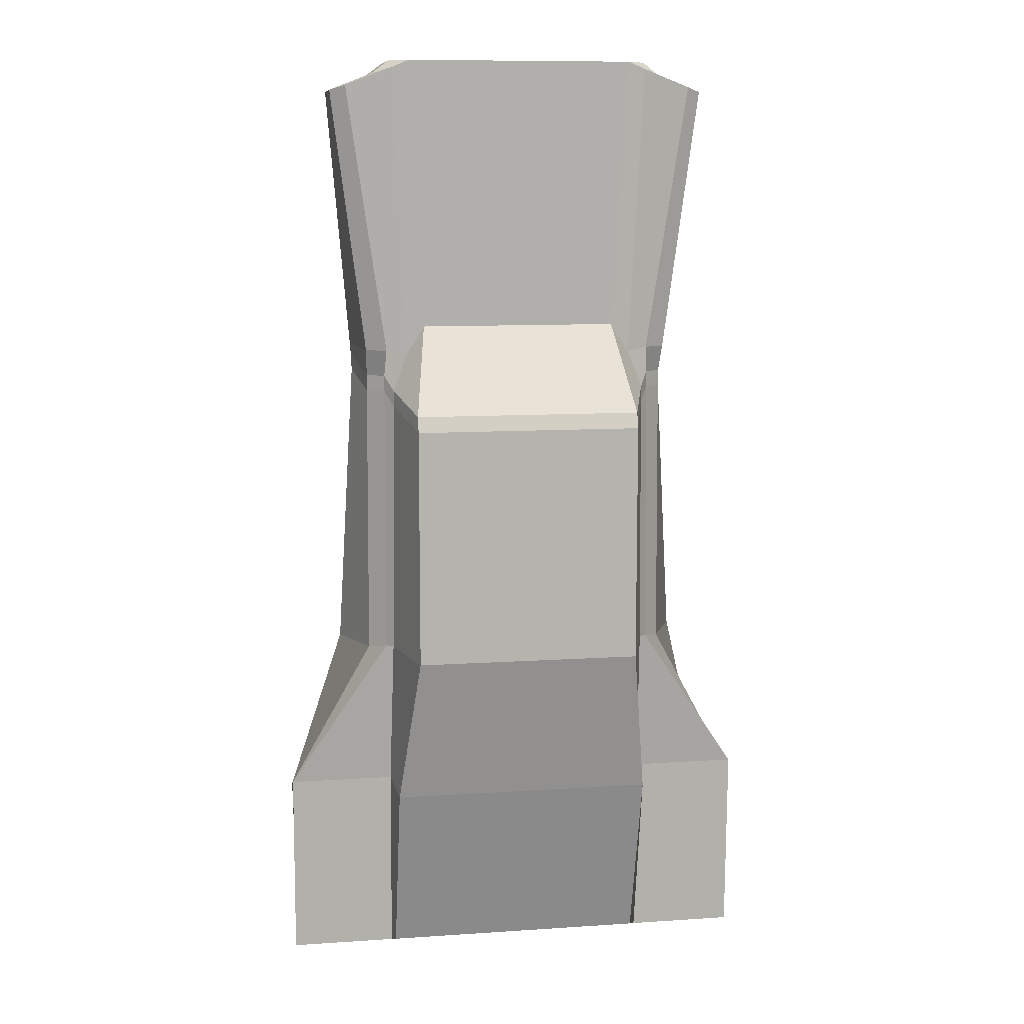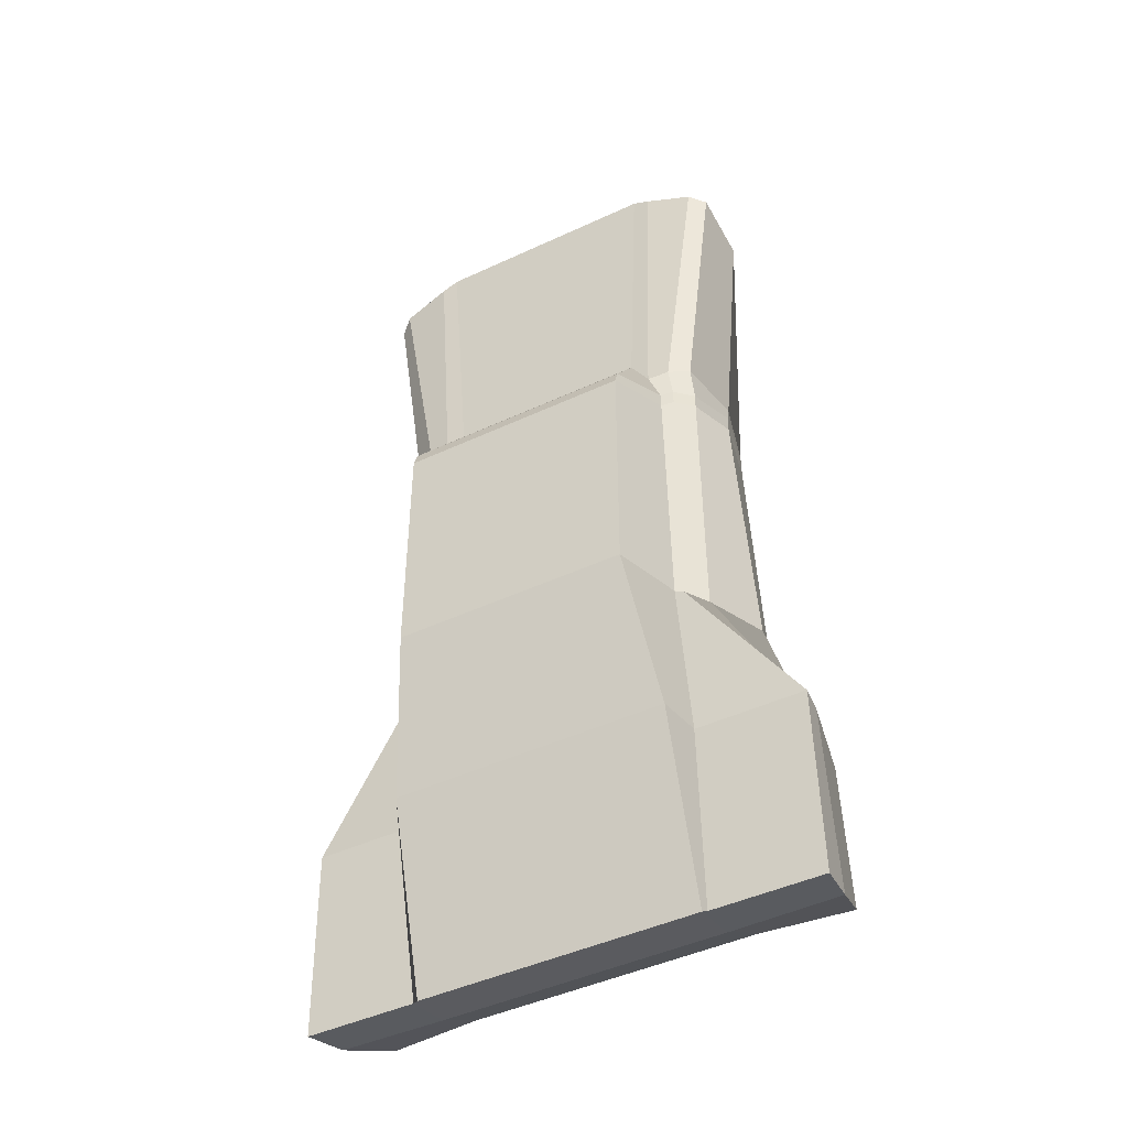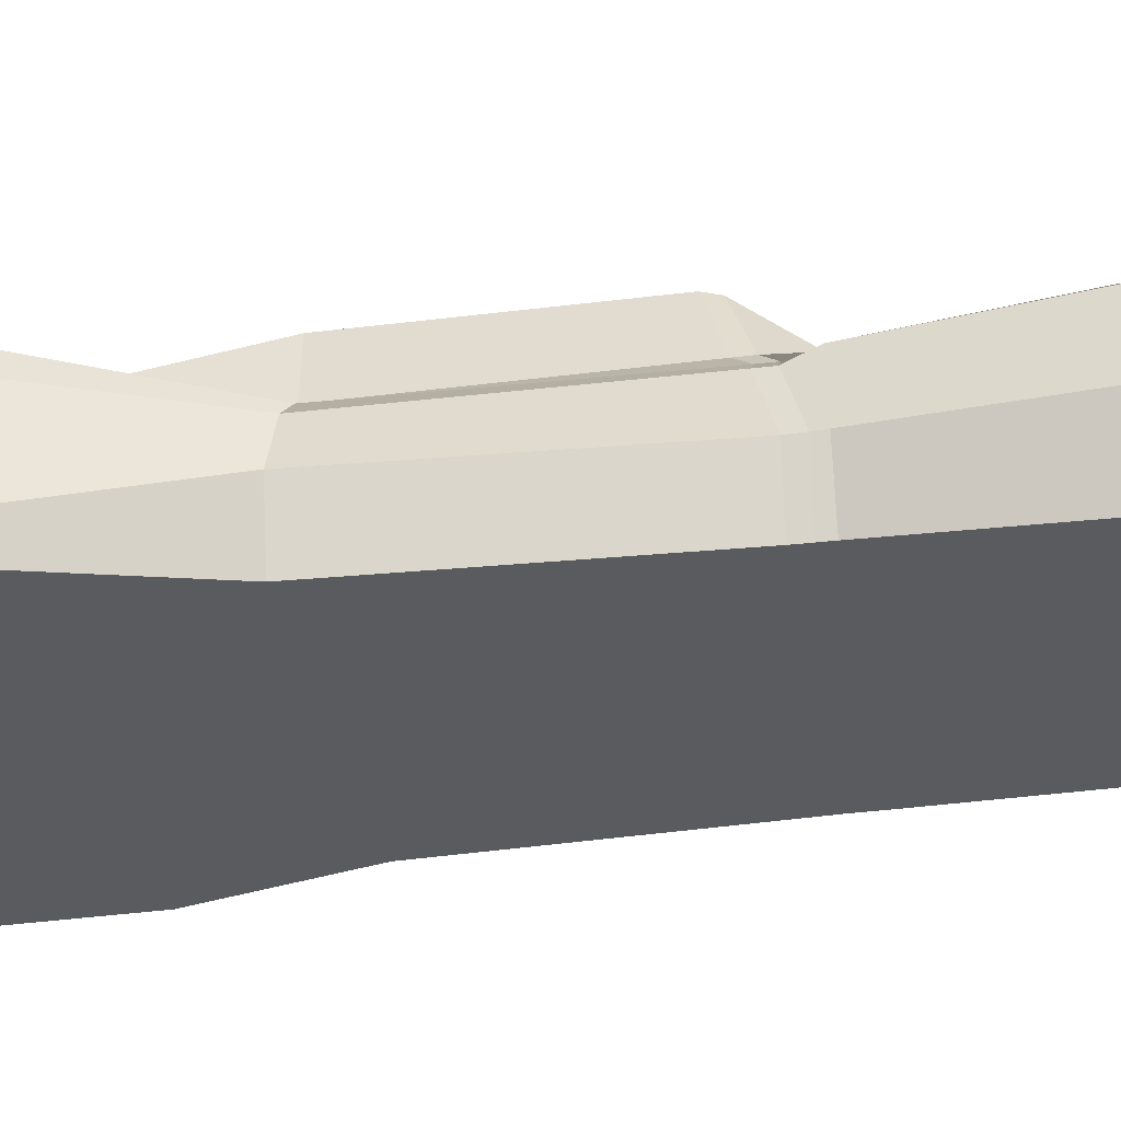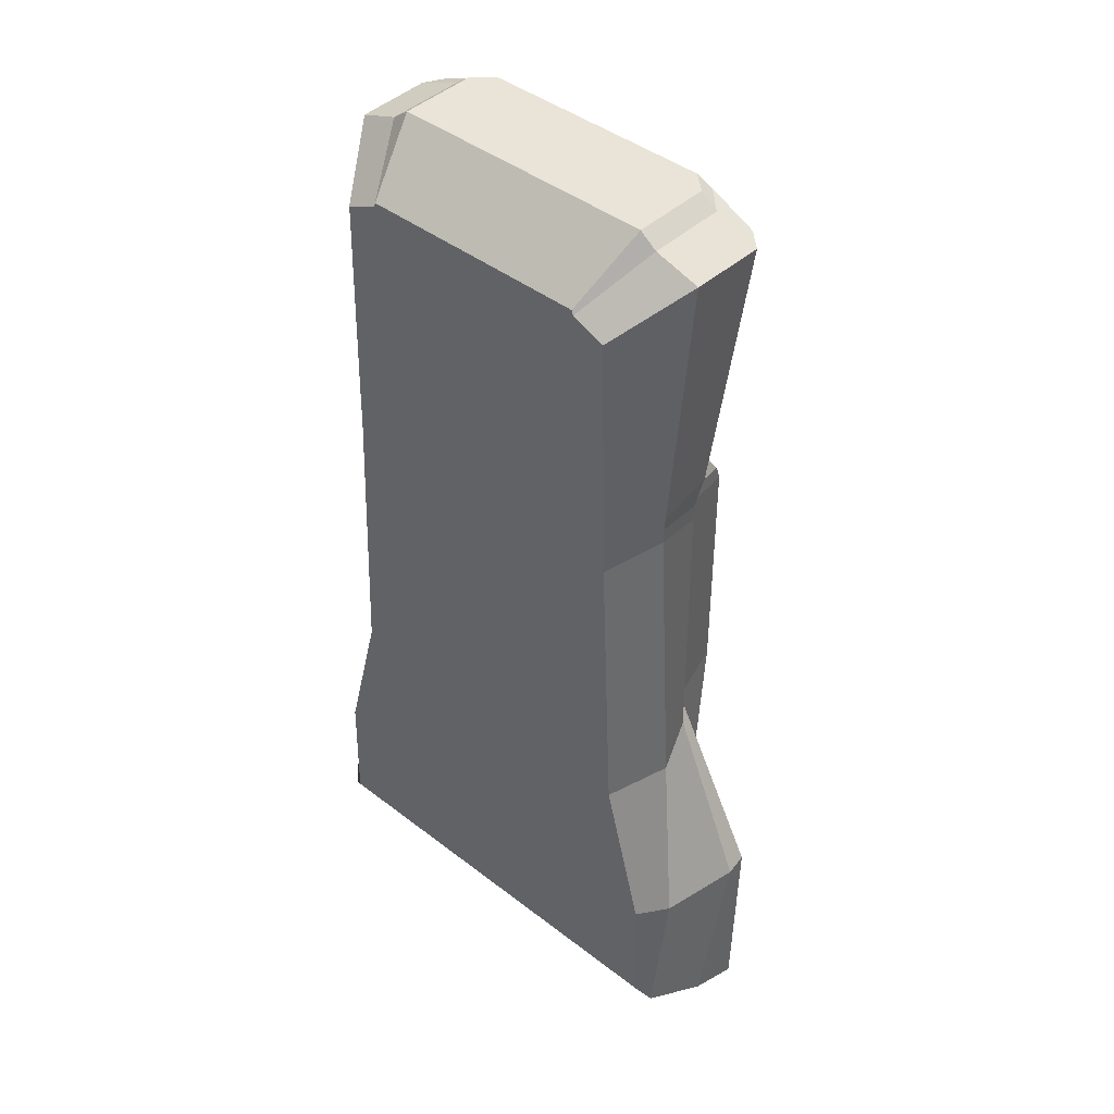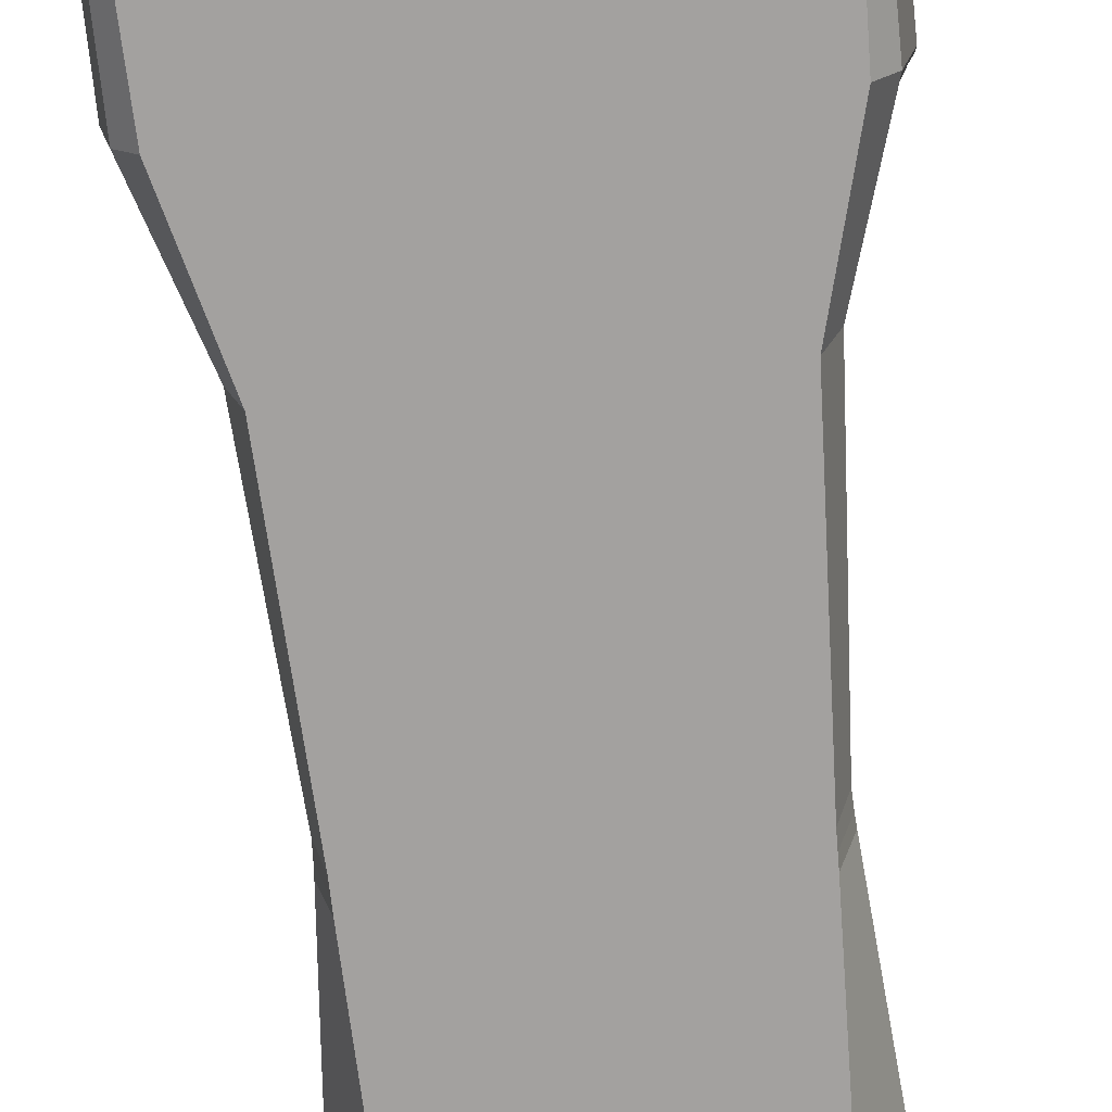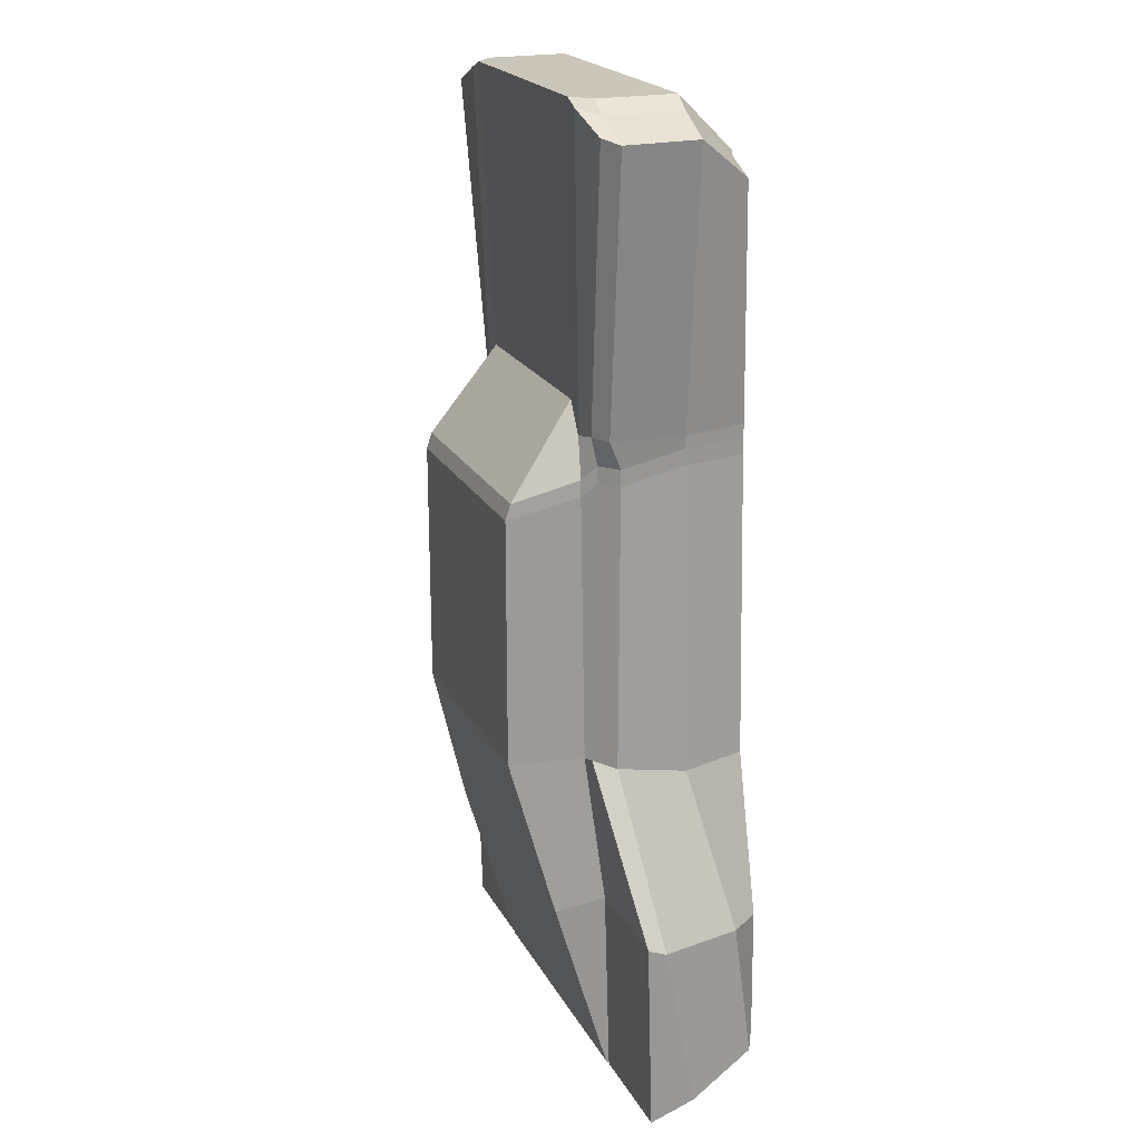
<metadata>
{"format":"obj","ext":"obj","renderer":"f3d","projection":"perspective","resolution":1024,"background":"white","views":[{"elev":10.1,"azim":170.4,"up":"+Z"},{"elev":-45.6,"azim":-151.8,"up":"+Z"},{"elev":-33.5,"azim":-80.2,"up":"+Y"},{"elev":43.2,"azim":42.4,"up":"+Z"},{"elev":-72.3,"azim":-174.3,"up":"+Y"},{"elev":21.1,"azim":-111.4,"up":"+Z"}]}
</metadata>
<code>
g default
v -1.284 -0.8634 3.36
v -0.9899 -0.8634 3.521
v 0.9899 -0.8634 3.521
v 1.284 -0.8634 3.36
v -1.667 -0.3044 3.747
v -1.154 -0.3333 4
v 1.154 -0.3333 4
v 1.667 -0.3044 3.747
v -1.677 0.3333 3.744
v -1.154 0.3333 4
v 1.154 0.3333 4
v 1.677 0.3333 3.744
v -1.546 0.4455 3.782
v -0.9899 0.4812 4
v 0.9899 0.4812 4
v 1.546 0.4455 3.782
v -1.2 0.3687 1.441
v -0.8633 0.4045 1.658
v 0.8633 0.4045 1.658
v 1.2 0.3687 1.441
v -1.231 0.362 -1.296
v -0.9899 1 -1.333
v 0.9899 1 -1.333
v 1.231 0.362 -1.296
v -2.113 0.178 -4.252
v -1.154 0.187 -4.249
v 1.154 0.187 -4.249
v 2.113 0.178 -4.252
v -2.067 -0.2244 -4.155
v -1.154 -0.238 -4.155
v 1.154 -0.238 -4.155
v 2.067 -0.2244 -4.155
v -1.948 -0.7859 -3.877
v -1.154 -0.7163 -3.877
v 1.154 -0.7163 -3.877
v 1.948 -0.7859 -3.877
v -1.819 -0.8634 -3.751
v -1.154 -0.8634 -3.751
v 1.154 -0.8634 -3.751
v 1.819 -0.8634 -3.751
v -1.445 -0.8634 -1.333
v -0.9899 -0.8634 -1.333
v 0.9899 -0.8634 -1.333
v 1.445 -0.8634 -1.333
v -1.332 -0.8634 1.455
v -0.9899 -0.8634 1.455
v 0.9899 -0.8634 1.455
v 1.332 -0.8634 1.455
v 1.607 -0.3044 -1.333
v 1.474 -0.3044 1.455
v 1.377 0.1984 -1.333
v 1.378 0.287 1.441
v -1.607 -0.3044 -1.333
v -1.474 -0.3044 1.455
v -1.377 0.1984 -1.333
v -1.378 0.287 1.441
v -1.218 0.3218 1.208
v -1.366 0.1871 1.207
v -1.466 -0.3044 1.353
v -1.334 -0.8634 1.338
v -0.9899 -0.8634 1.375
v 0.9899 -0.8634 1.375
v 1.334 -0.8634 1.338
v 1.466 -0.3044 1.353
v 1.366 0.1871 1.207
v 1.218 0.3218 1.208
v 0.9899 0.9559 0.9062
v -0.9899 0.9559 0.9062
v -2.113 0.2267 -2.611
v -2.113 0.06689 -2.676
v -1.97 -0.6153 -2.676
v -1.793 -0.8634 -2.676
v -1.154 -0.8634 -2.676
v 1.154 -0.8634 -2.676
v 1.793 -0.8634 -2.676
v 1.97 -0.6153 -2.676
v 2.113 0.06689 -2.676
v 2.113 0.2267 -2.611
v 1.154 0.6548 -2.676
v -1.154 0.6548 -2.676
v -1.023 0.4045 1.407
v -1.147 0.4314 1.084
v -1.169 0.4034 -1.296
v -1.193 0.2267 -2.611
v -1.193 0.178 -4.252
v -1.193 -0.238 -4.155
v -1.193 -0.7163 -3.877
v -1.193 -0.8634 -3.751
v -1.193 -0.8634 -2.676
v -1.023 -0.8634 -1.333
v -1.023 -0.8634 1.375
v -1.023 -0.8634 1.455
v -1.003 -0.8634 3.478
v -1.3 -0.3333 3.891
v -1.3 0.3333 3.891
v -1.137 0.4812 3.938
v 1.023 0.4045 1.407
v 1.147 0.4314 1.084
v 1.169 0.4034 -1.296
v 1.193 0.2267 -2.611
v 1.193 0.178 -4.252
v 1.193 -0.238 -4.155
v 1.193 -0.7163 -3.877
v 1.193 -0.8634 -3.751
v 1.193 -0.8634 -2.676
v 1.023 -0.8634 -1.333
v 1.023 -0.8634 1.375
v 1.023 -0.8634 1.455
v 1.003 -0.8634 3.478
v 1.3 -0.3333 3.891
v 1.3 0.3333 3.891
v 1.137 0.4812 3.938
v 0.9899 1 0.771
v -0.9899 1 0.771
v -1.147 0.431 0.9466
v -1.218 0.3224 1.069
v -1.366 0.1873 1.067
v -1.46 -0.3044 1.212
v -1.335 -0.8634 1.202
v -1.023 -0.8634 1.233
v -0.9899 -0.8634 1.233
v 0.9899 -0.8634 1.233
v 1.023 -0.8634 1.233
v 1.335 -0.8634 1.202
v 1.46 -0.3044 1.212
v 1.366 0.1873 1.067
v 1.218 0.3224 1.069
v 1.147 0.431 0.9466
g pCube1
f 1 93 94 5
f 2 3 7 6
f 3 109 110 7
f 5 94 95 9
f 6 7 11 10
f 7 110 111 11
f 9 95 96 13
f 10 11 15 14
f 11 111 112 15
f 13 96 81 17
f 14 15 19 18
f 15 112 97 19
f 17 81 82 57
f 18 19 67 68
f 19 97 98 67
f 21 83 84 69
f 22 23 79 80
f 23 99 100 79
f 25 85 86 29
f 26 27 31 30
f 27 101 102 31
f 29 86 87 33
f 30 31 35 34
f 31 102 103 35
f 33 87 88 37
f 34 35 39 38
f 35 103 104 39
f 72 89 90 41
f 73 74 43 42
f 74 105 106 43
f 60 91 92 45
f 61 62 47 46
f 62 107 108 47
f 45 92 93 1
f 46 47 3 2
f 47 108 109 3
f 44 75 76 49
f 48 63 64 50
f 4 48 50 8
f 49 76 77 51
f 50 64 65 52
f 8 50 52 12
f 51 77 78 24
f 52 65 66 20
f 12 52 20 16
f 72 41 53 71
f 60 45 54 59
f 45 1 5 54
f 71 53 55 70
f 59 54 56 58
f 54 5 9 56
f 70 55 21 69
f 58 56 17 57
f 56 9 13 17
f 117 58 57 116
f 118 59 58 117
f 119 60 59 118
f 119 120 91 60
f 121 122 62 61
f 122 123 107 62
f 64 63 124 125
f 65 64 125 126
f 66 65 126 127
f 67 98 128 113
f 68 67 113 114
f 57 82 115 116
f 29 70 69 25
f 33 71 70 29
f 37 72 71 33
f 37 88 89 72
f 38 39 74 73
f 39 104 105 74
f 76 75 40 36
f 77 76 36 32
f 78 77 32 28
f 79 100 101 27
f 80 79 27 26
f 69 84 85 25
f 81 18 68 82
f 115 82 68 114
f 84 83 22 80
f 85 84 80 26
f 86 85 26 30
f 87 86 30 34
f 88 87 34 38
f 89 88 38 73
f 90 89 73 42
f 91 120 121 61
f 92 91 61 46
f 93 92 46 2
f 94 93 2 6
f 95 94 6 10
f 96 95 10 14
f 81 96 14 18
f 97 20 66 98
f 128 98 66 127
f 100 99 24 78
f 101 100 78 28
f 102 101 28 32
f 103 102 32 36
f 104 103 36 40
f 105 104 40 75
f 106 105 75 44
f 107 123 124 63
f 108 107 63 48
f 109 108 48 4
f 110 109 4 8
f 111 110 8 12
f 112 111 12 16
f 97 112 16 20
f 114 113 23 22
f 83 115 114 22
f 116 115 83 21
f 55 117 116 21
f 53 118 117 55
f 41 119 118 53
f 41 90 120 119
f 121 120 90 42
f 42 43 122 121
f 43 106 123 122
f 124 123 106 44
f 125 124 44 49
f 126 125 49 51
f 127 126 51 24
f 99 128 127 24
f 113 128 99 23

</code>
